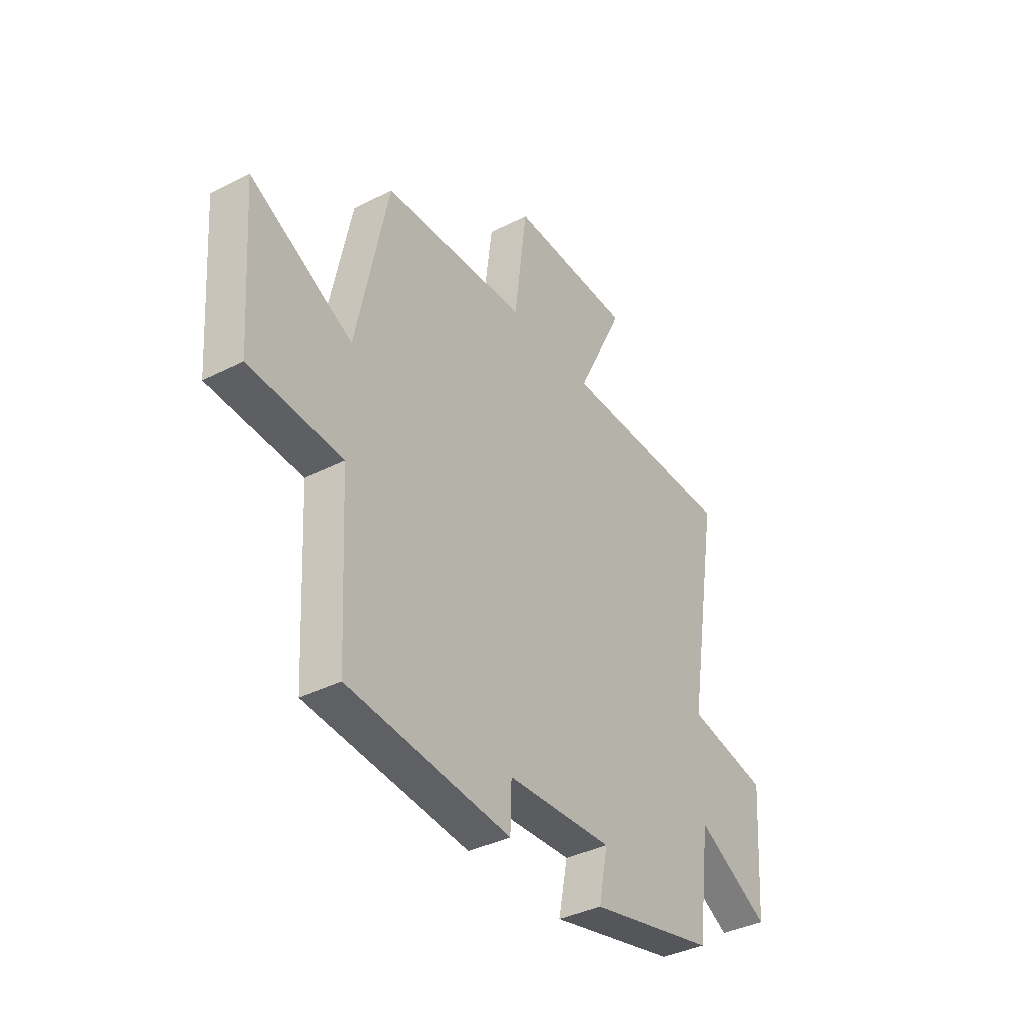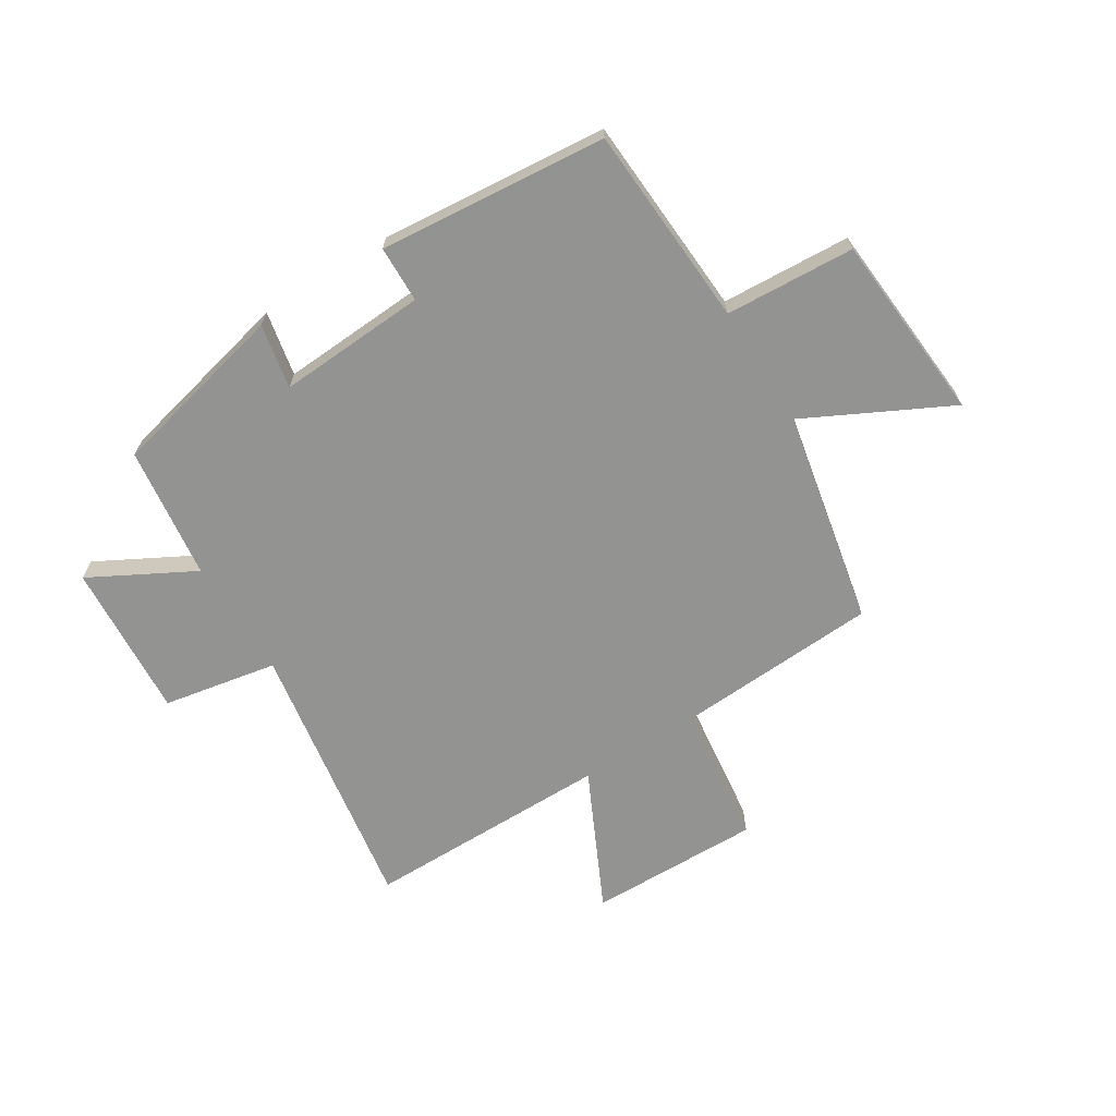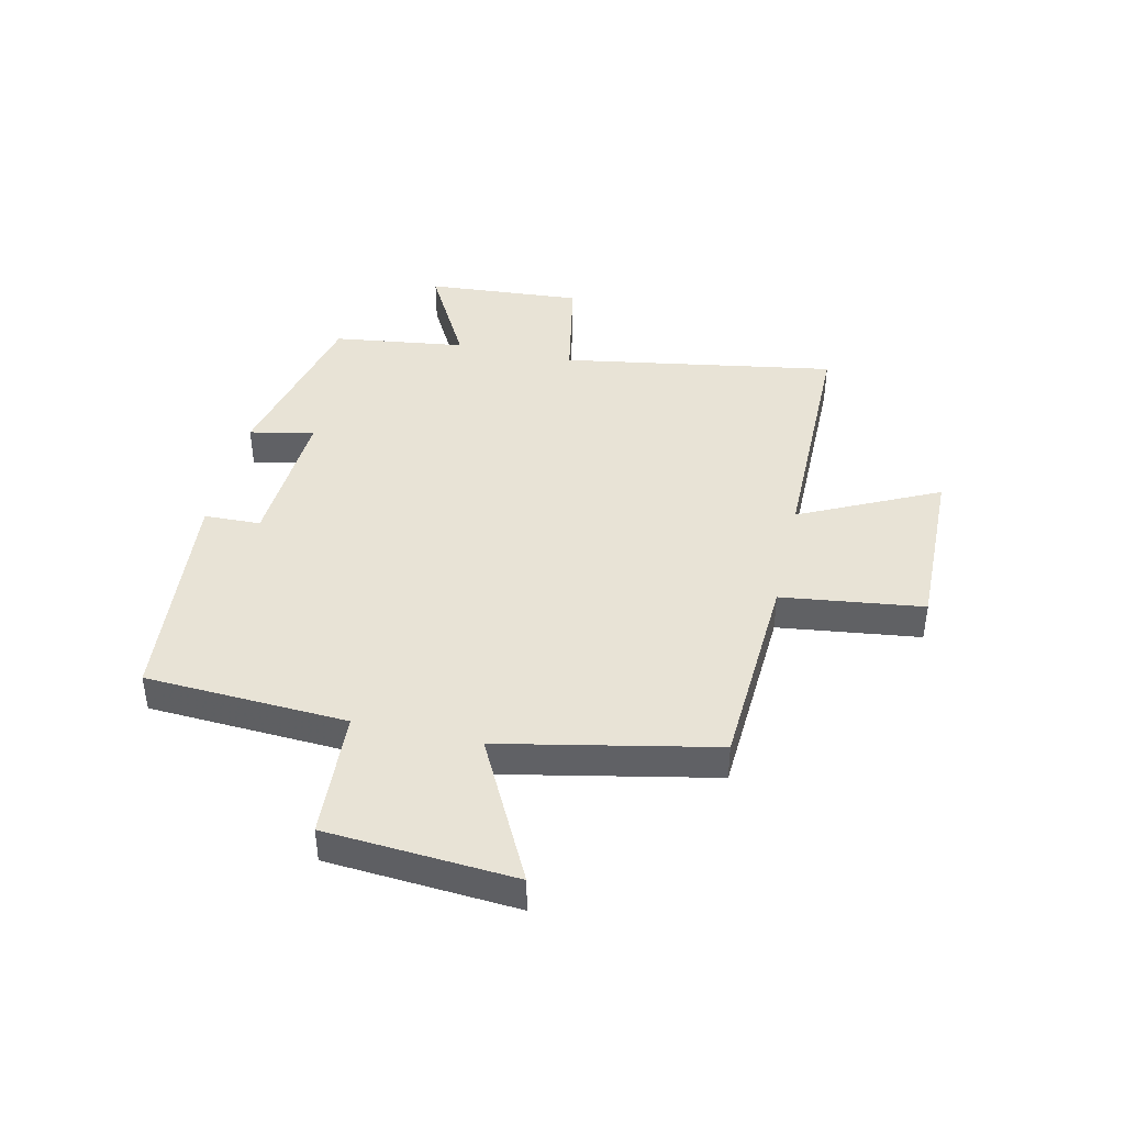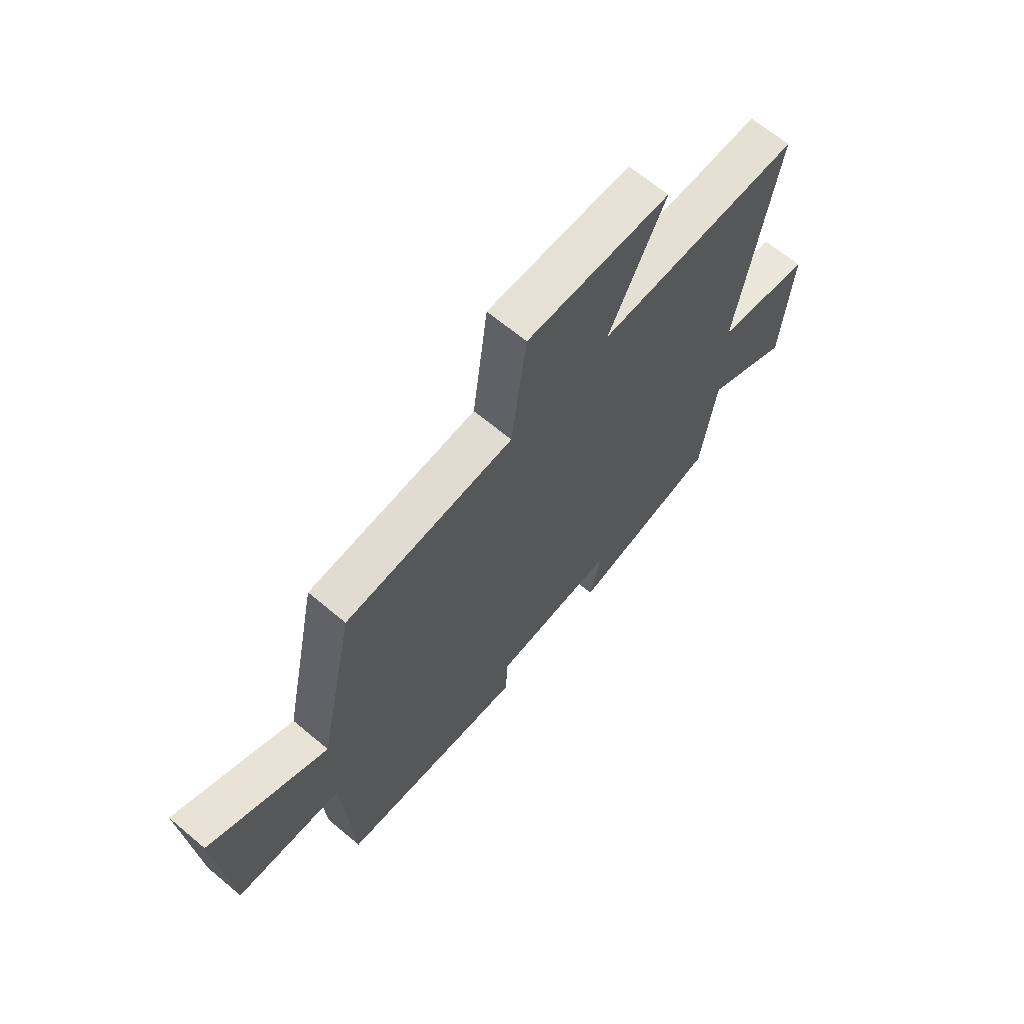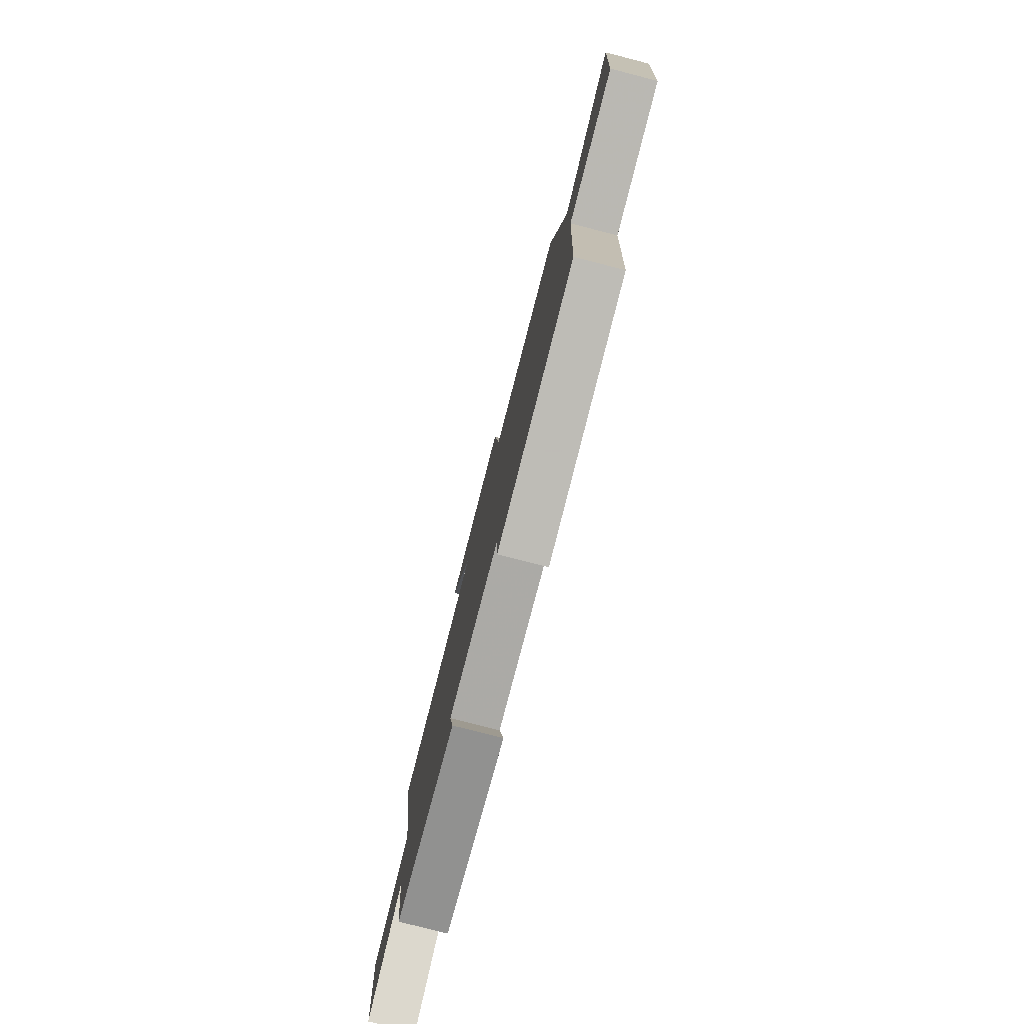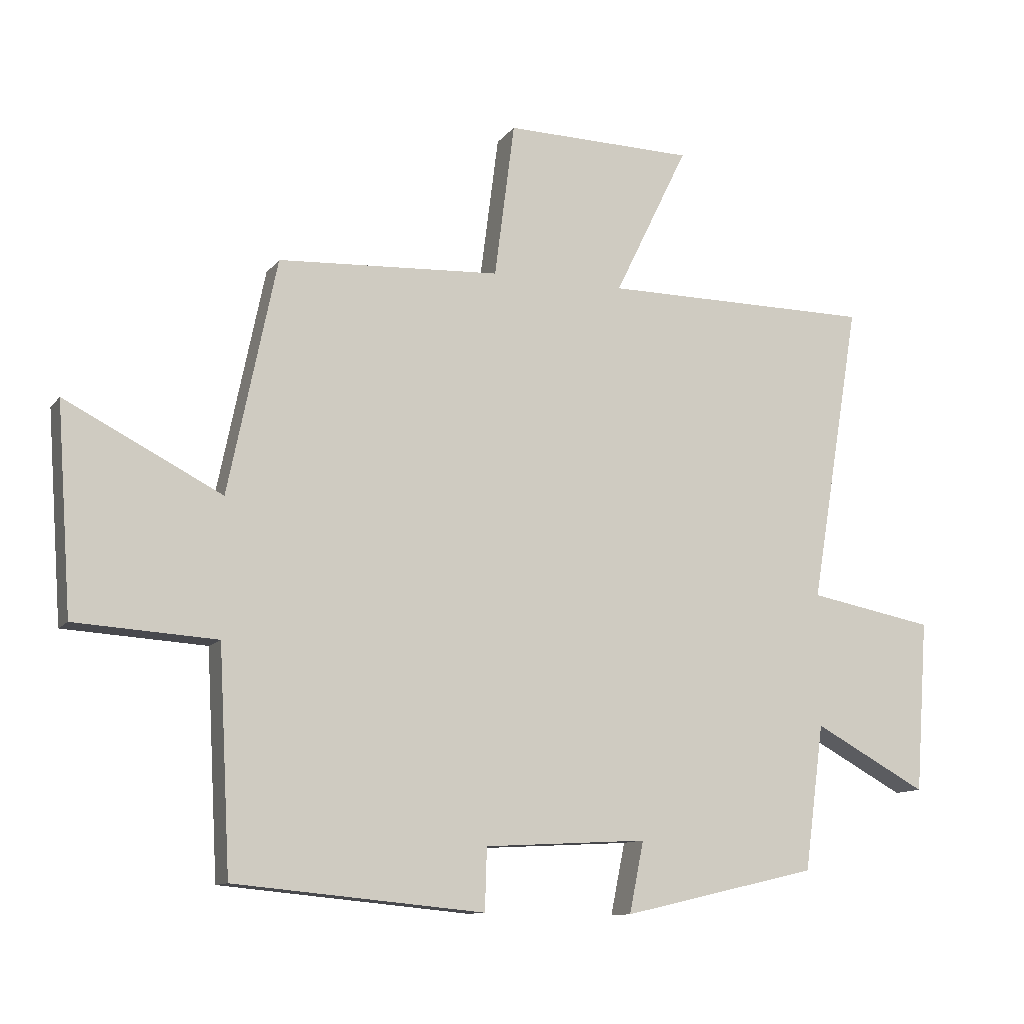
<metadata>
{"format":"obj","ext":"obj","renderer":"f3d","projection":"perspective","resolution":1024,"background":"white","views":[{"elev":-37.7,"azim":-57.0,"up":"+Z"},{"elev":-66.7,"azim":-147.8,"up":"+Y"},{"elev":41.9,"azim":-77.2,"up":"+Y"},{"elev":65.9,"azim":-49.9,"up":"+Z"},{"elev":-79.0,"azim":-104.4,"up":"+Z"},{"elev":-11.2,"azim":-22.0,"up":"+Z"}]}
</metadata>
<code>
v 0.469 0.07 -0.428
v 0.157 0.07 -0.5
v 0.18 0.07 -0.387
v -0.08 0.07 -0.401
v -0.083 0.07 -0.5
v -0.481 0.07 -0.462
v -0.5 0.07 -0.109
v -0.726 0.07 -0.095
v -0.75 0.07 0.235
v -0.5 0.07 0.107
v -0.423 0.07 0.481
v -0.068 0.07 0.5
v -0.036 0.07 0.748
v 0.266 0.07 0.742
v 0.148 0.07 0.5
v 0.58 0.07 0.498
v 0.5 0.07 0.018
v 0.7 0.07 -0.02
v 0.68 0.07 -0.294
v 0.5 0.07 -0.196
v 0.469 0 -0.428
v 0.157 0 -0.5
v 0.18 0 -0.387
v -0.08 0 -0.401
v -0.083 0 -0.5
v -0.481 0 -0.462
v -0.5 0 -0.109
v -0.726 0 -0.095
v -0.75 0 0.235
v -0.5 0 0.107
v -0.423 0 0.481
v -0.068 0 0.5
v -0.036 0 0.748
v 0.266 0 0.742
v 0.148 0 0.5
v 0.58 0 0.498
v 0.5 0 0.018
v 0.7 0 -0.02
v 0.68 0 -0.294
v 0.5 0 -0.196
f 17 18 19 20
f 17 20 1 2
f 15 16 17
f 12 13 14 15
f 10 11 12 15
f 10 15 17
f 7 8 9 10
f 4 5 6 7
f 3 4 7 10
f 17 2 3
f 3 10 17
f 40 39 38 37
f 22 21 40 37
f 37 36 35
f 35 34 33 32
f 35 32 31 30
f 37 35 30
f 30 29 28 27
f 27 26 25 24
f 30 27 24 23
f 23 22 37
f 37 30 23
f 1 21 22 2
f 2 22 23 3
f 3 23 24 4
f 4 24 25 5
f 5 25 26 6
f 6 26 27 7
f 7 27 28 8
f 8 28 29 9
f 9 29 30 10
f 10 30 31 11
f 11 31 32 12
f 12 32 33 13
f 13 33 34 14
f 14 34 35 15
f 15 35 36 16
f 16 36 37 17
f 17 37 38 18
f 18 38 39 19
f 19 39 40 20
f 20 40 21 1

</code>
